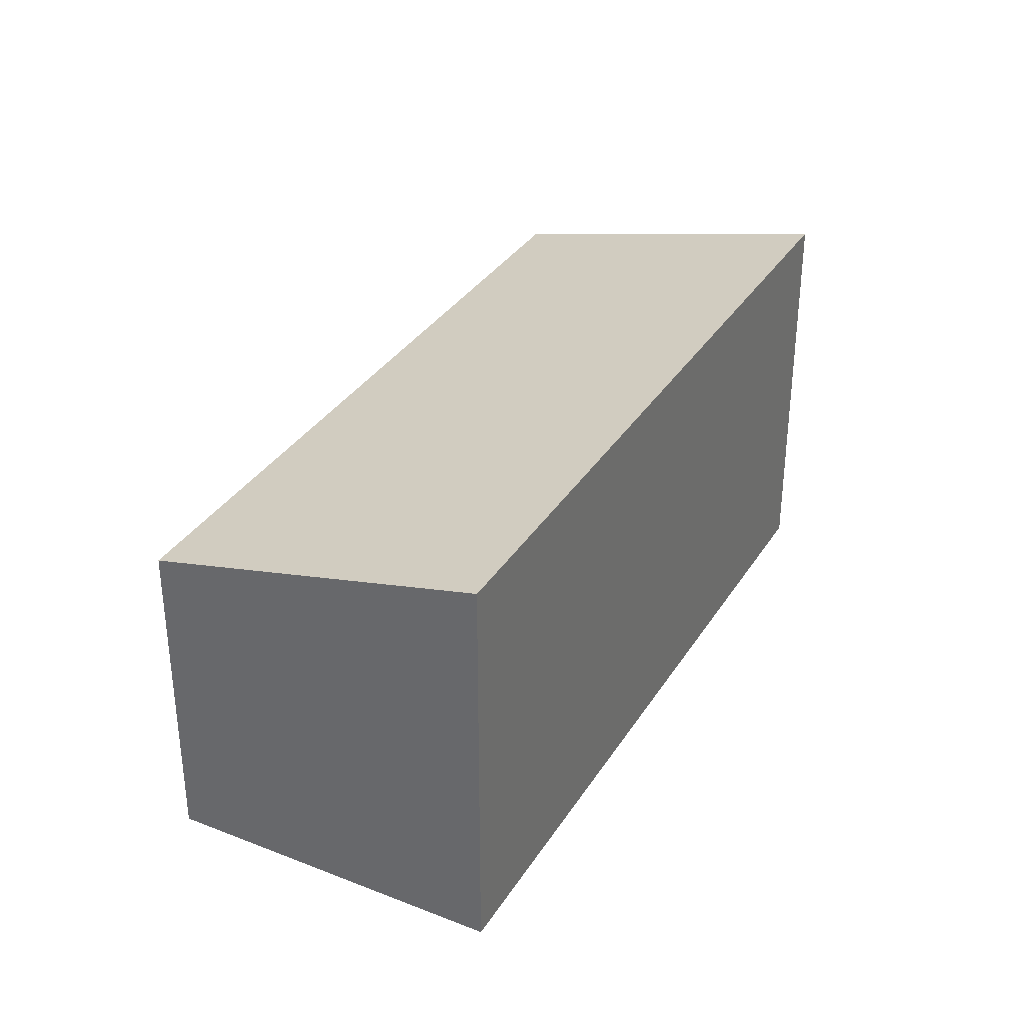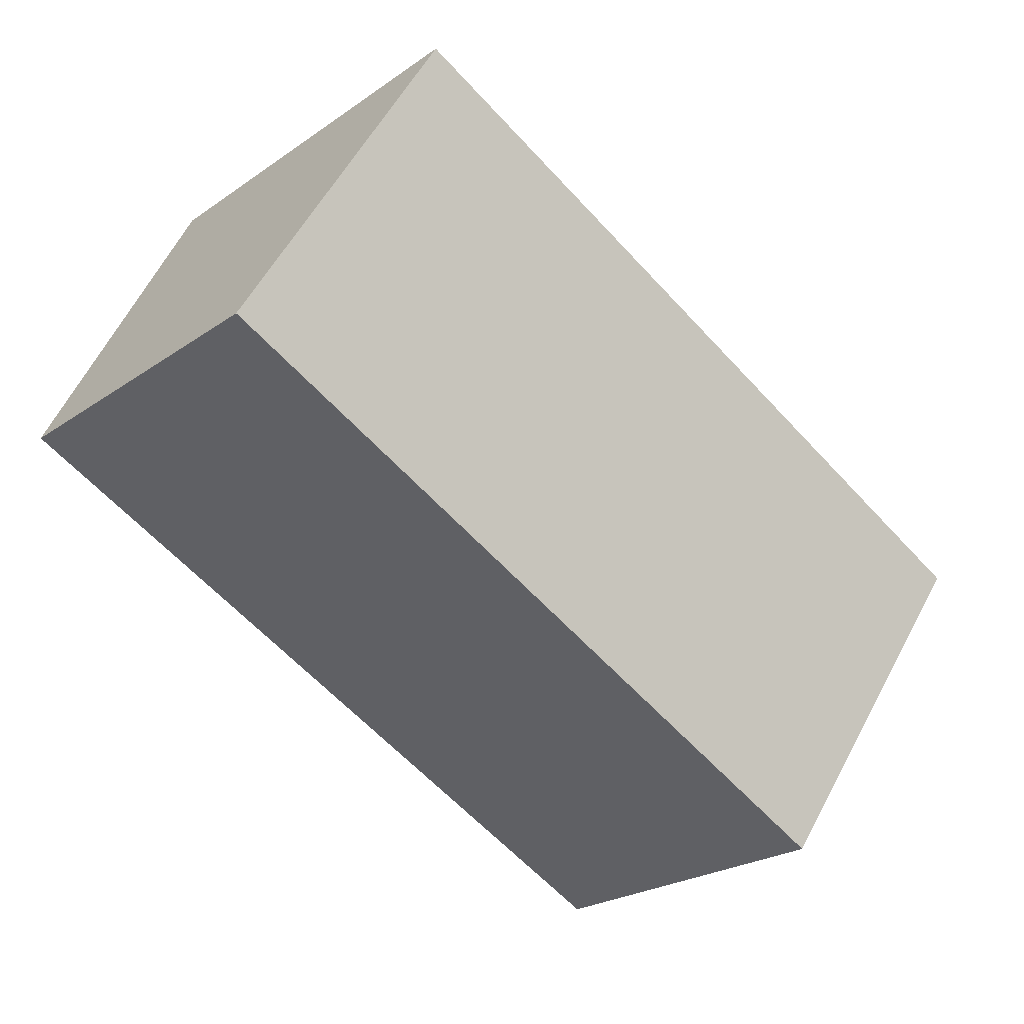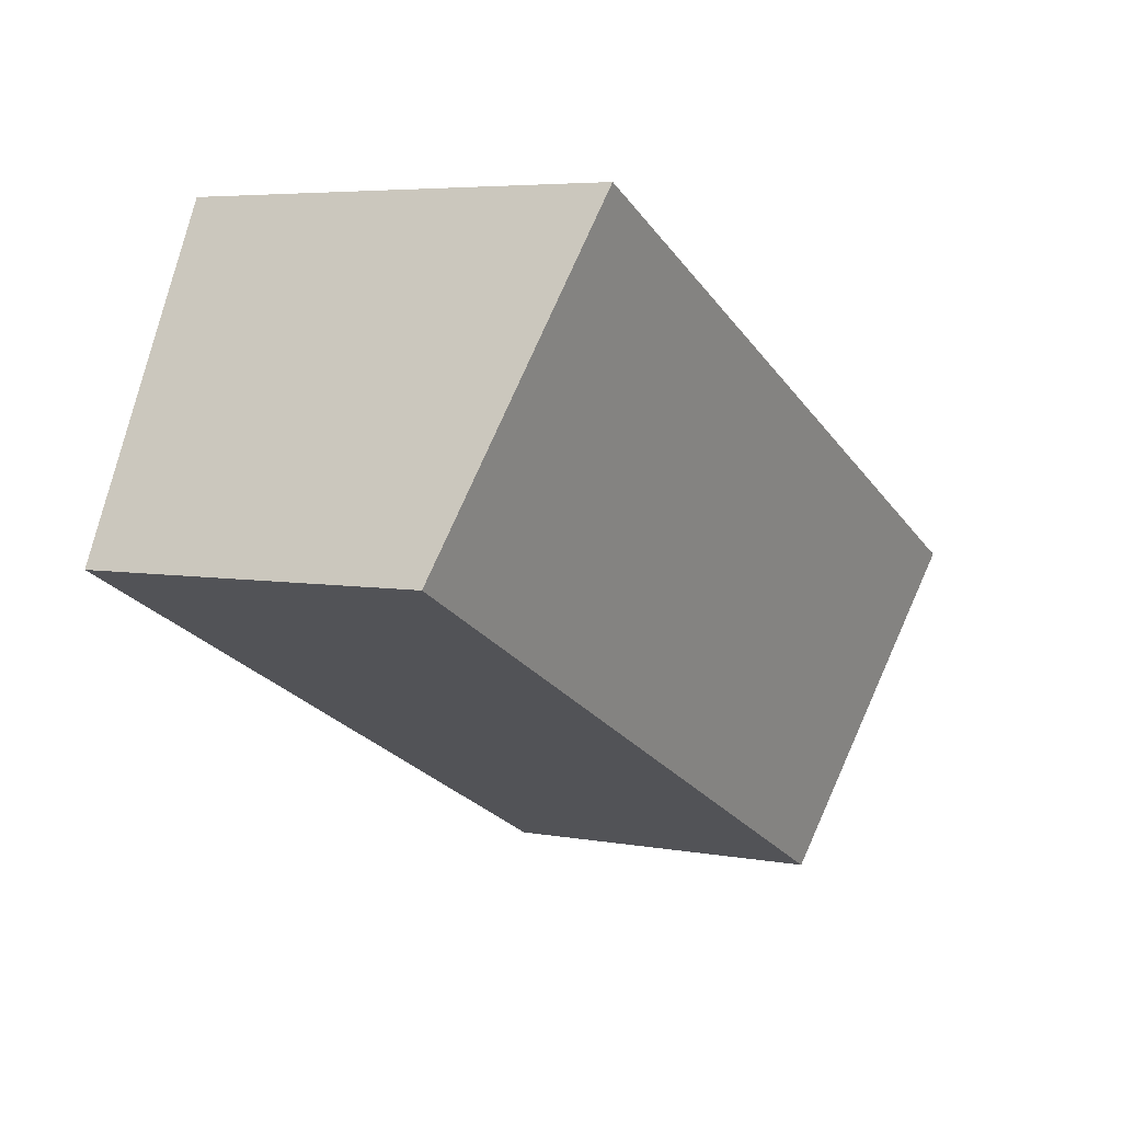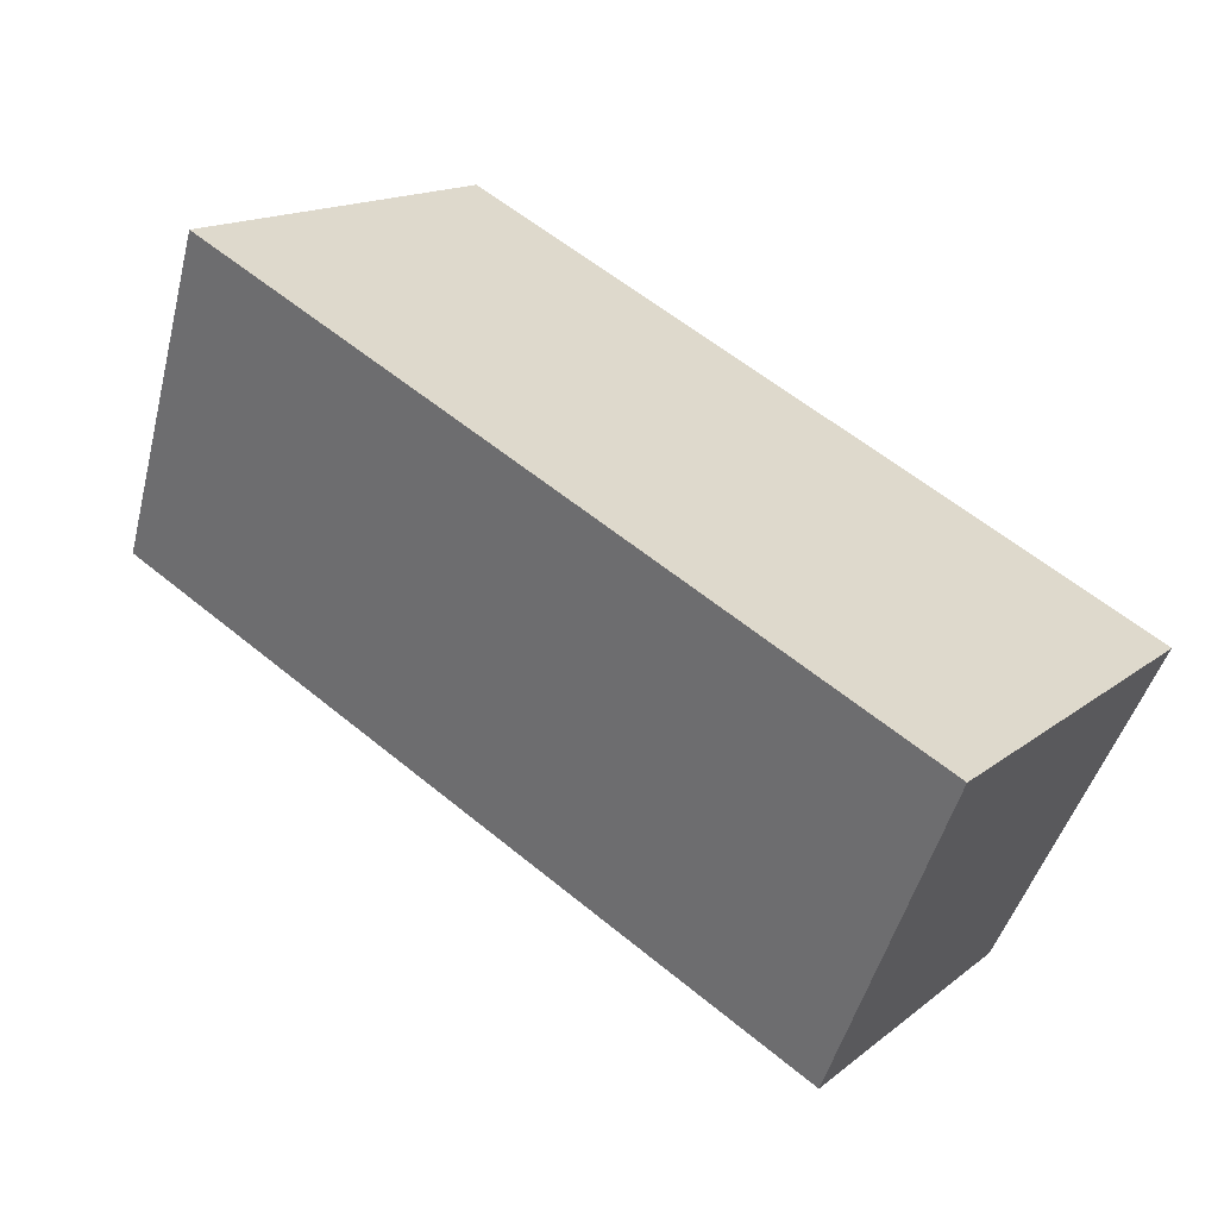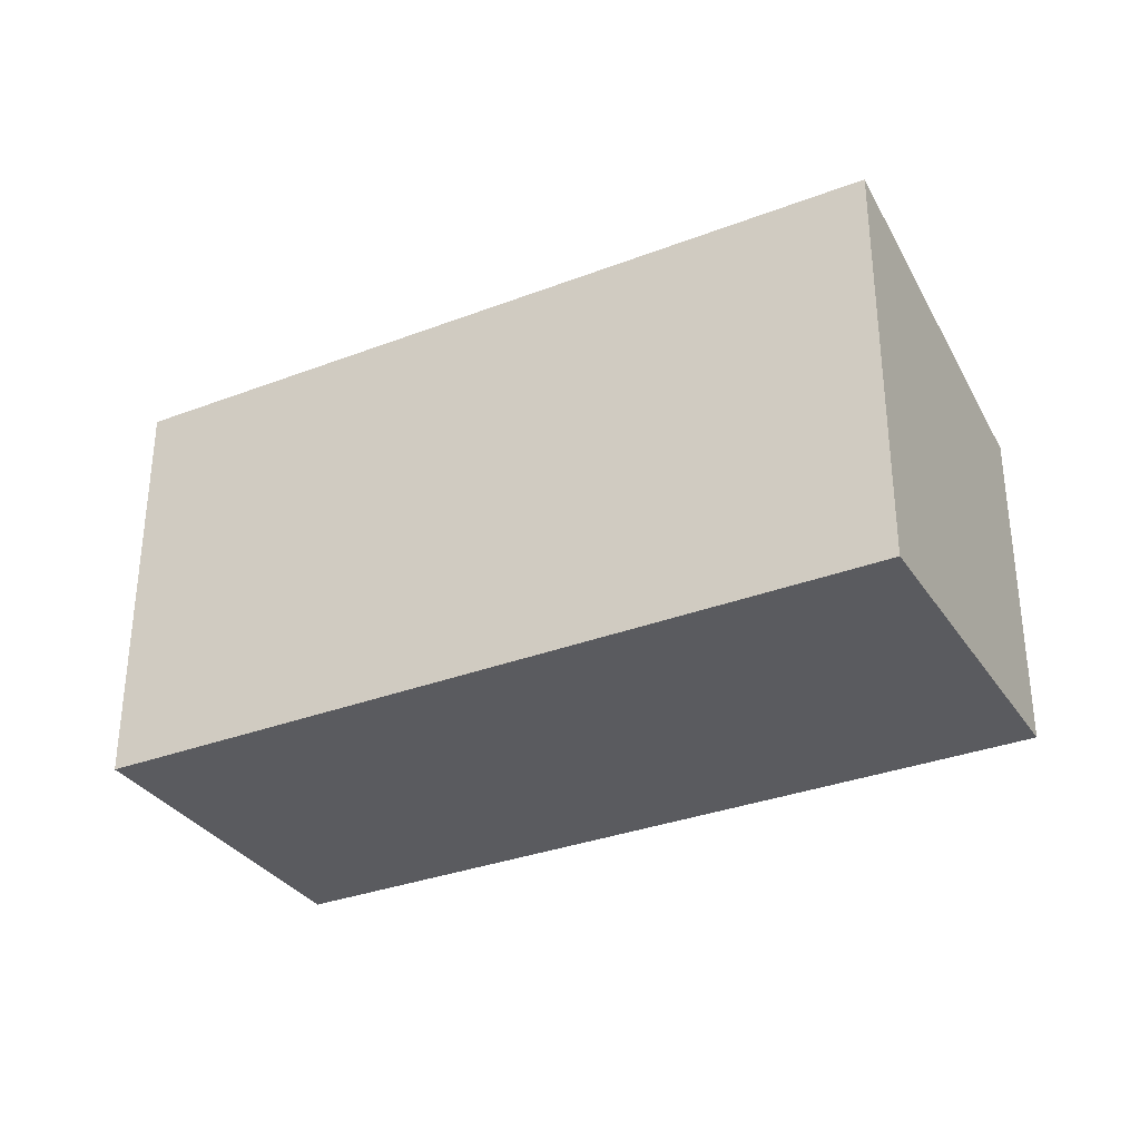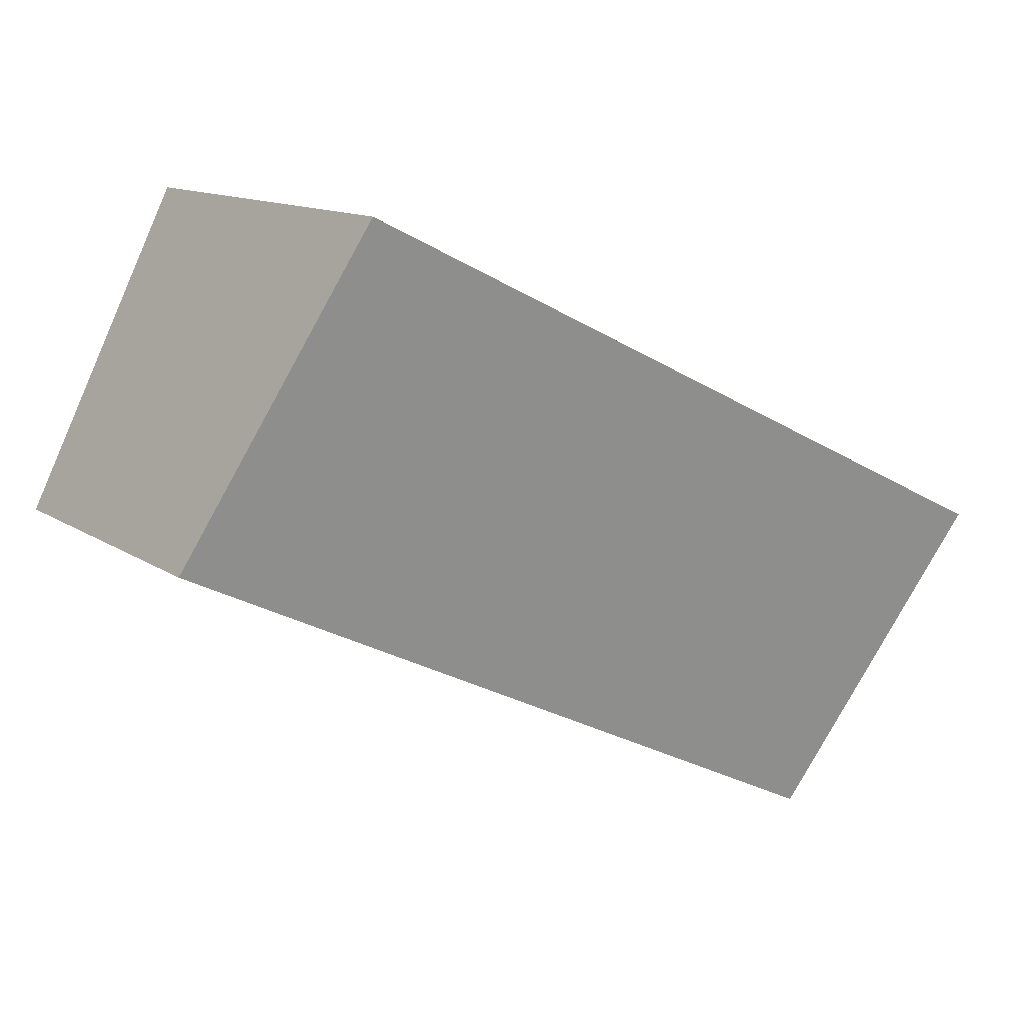
<metadata>
{"format":"obj","ext":"obj","renderer":"f3d","projection":"perspective","resolution":1024,"background":"white","views":[{"elev":33.9,"azim":-88.4,"up":"+Y"},{"elev":-24.3,"azim":138.4,"up":"+Z"},{"elev":5.3,"azim":119.6,"up":"+Z"},{"elev":15.3,"azim":-147.7,"up":"+Z"},{"elev":-32.8,"azim":1.8,"up":"+Y"},{"elev":12.6,"azim":146.3,"up":"+Z"}]}
</metadata>
<code>
v  17.41 -5.217e-16 8.52
v  0.000214 10.02 -0.0003177
v  0 0 0
v  17.41 10.02 8.519
v  3.777 4.669e-16 -7.625
v  3.777 8.075 -7.625
v  21.19 -5.477e-17 0.8944
v  21.19 8.075 0.8942
g defaultobject
f 1 2 3
f 2 1 4
f 2 5 3
f 5 2 6
f 6 7 5
f 7 6 8
f 7 4 1
f 4 7 8
f 6 4 8
f 4 6 2
f 5 1 3
f 1 5 7

</code>
